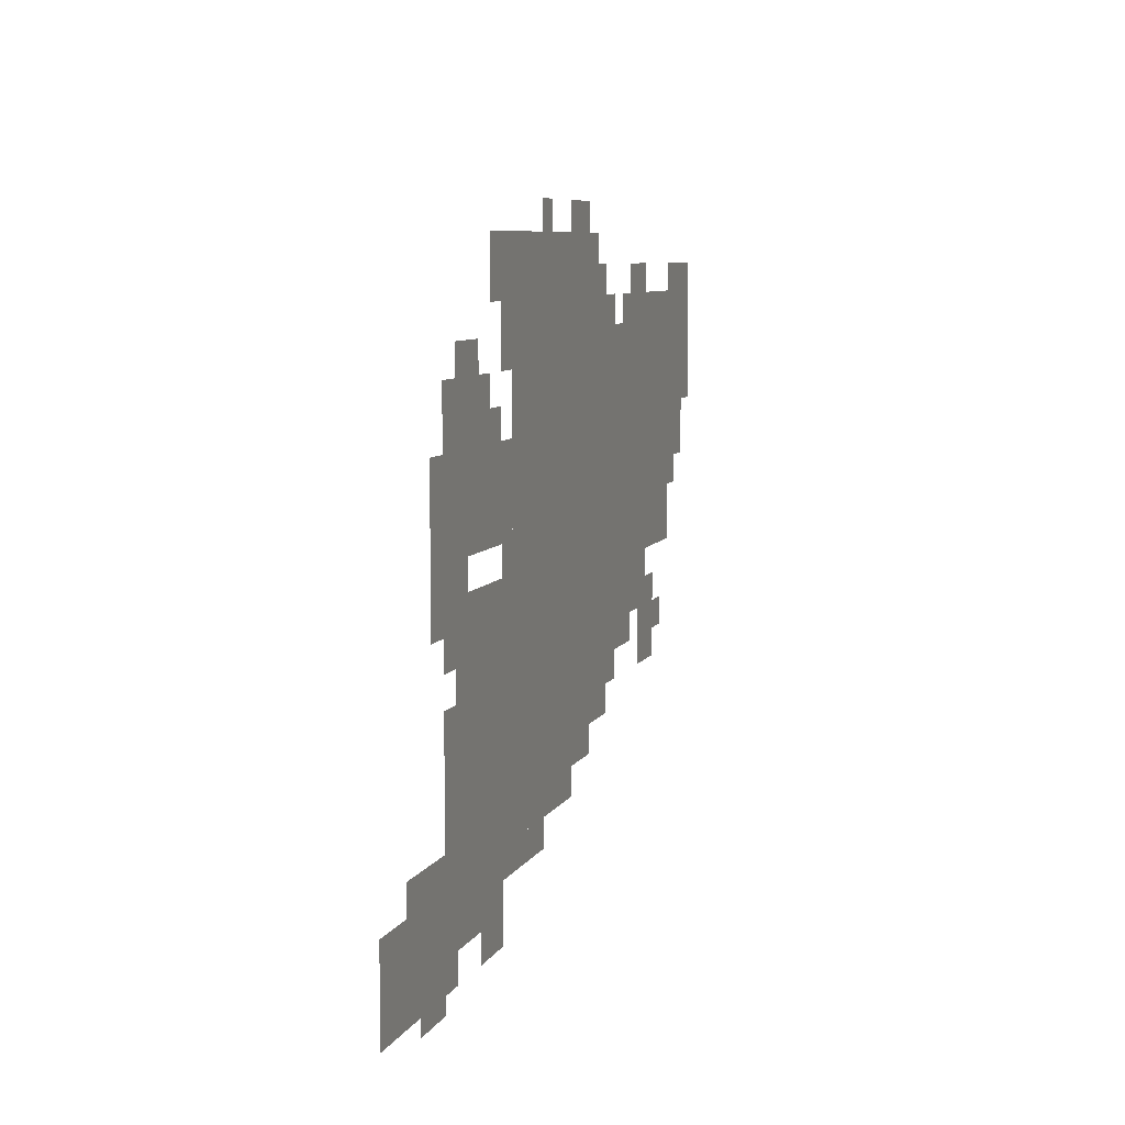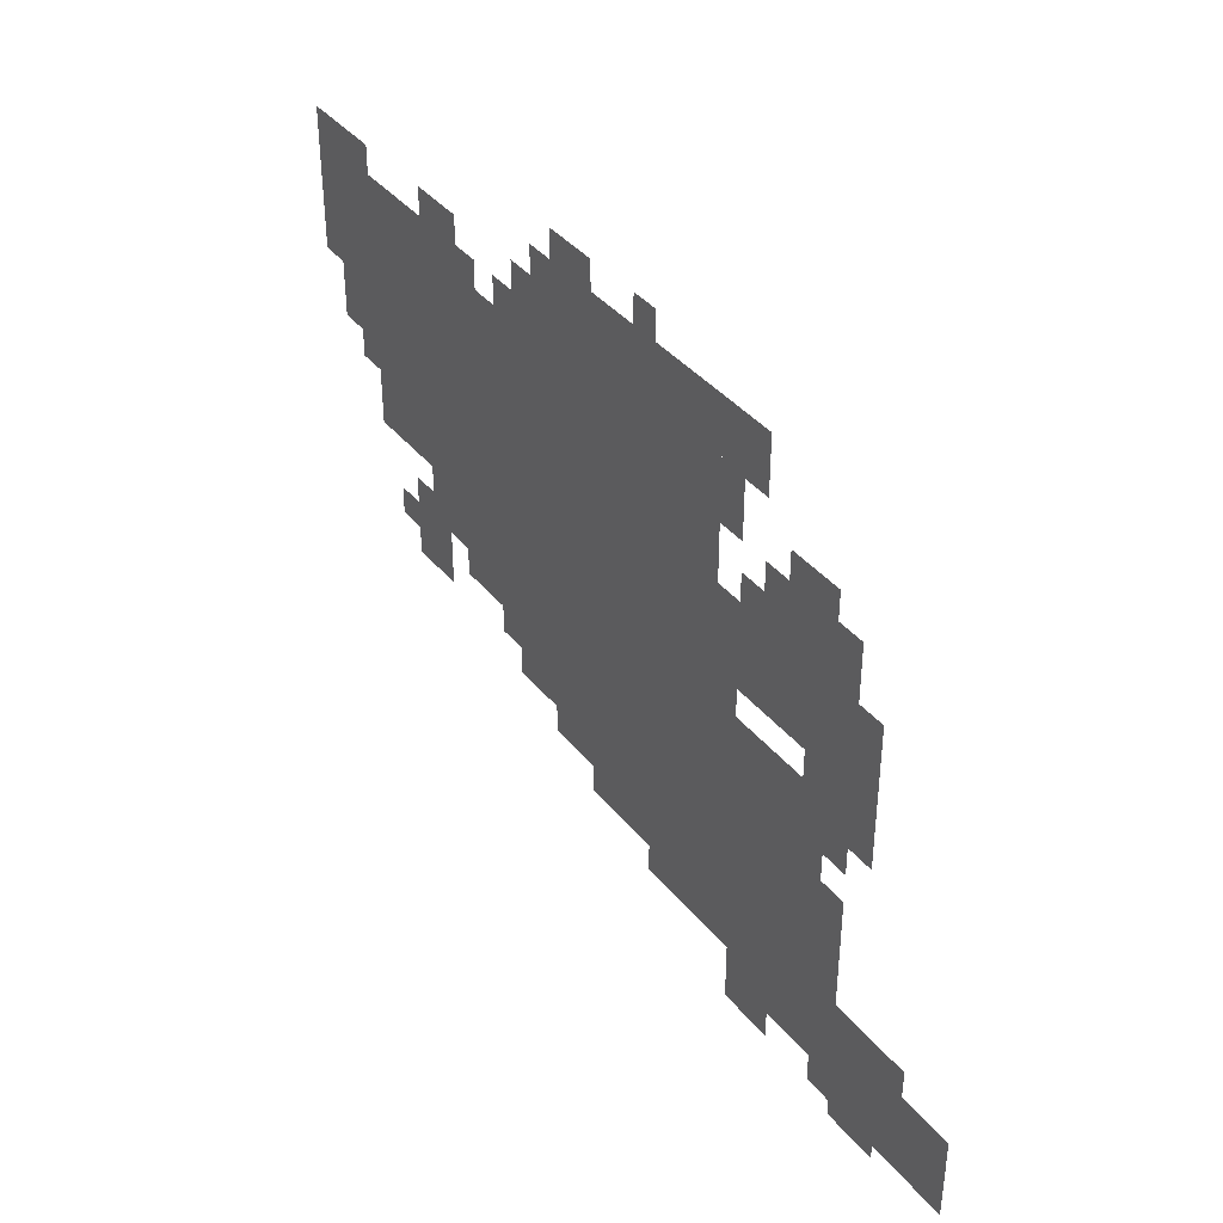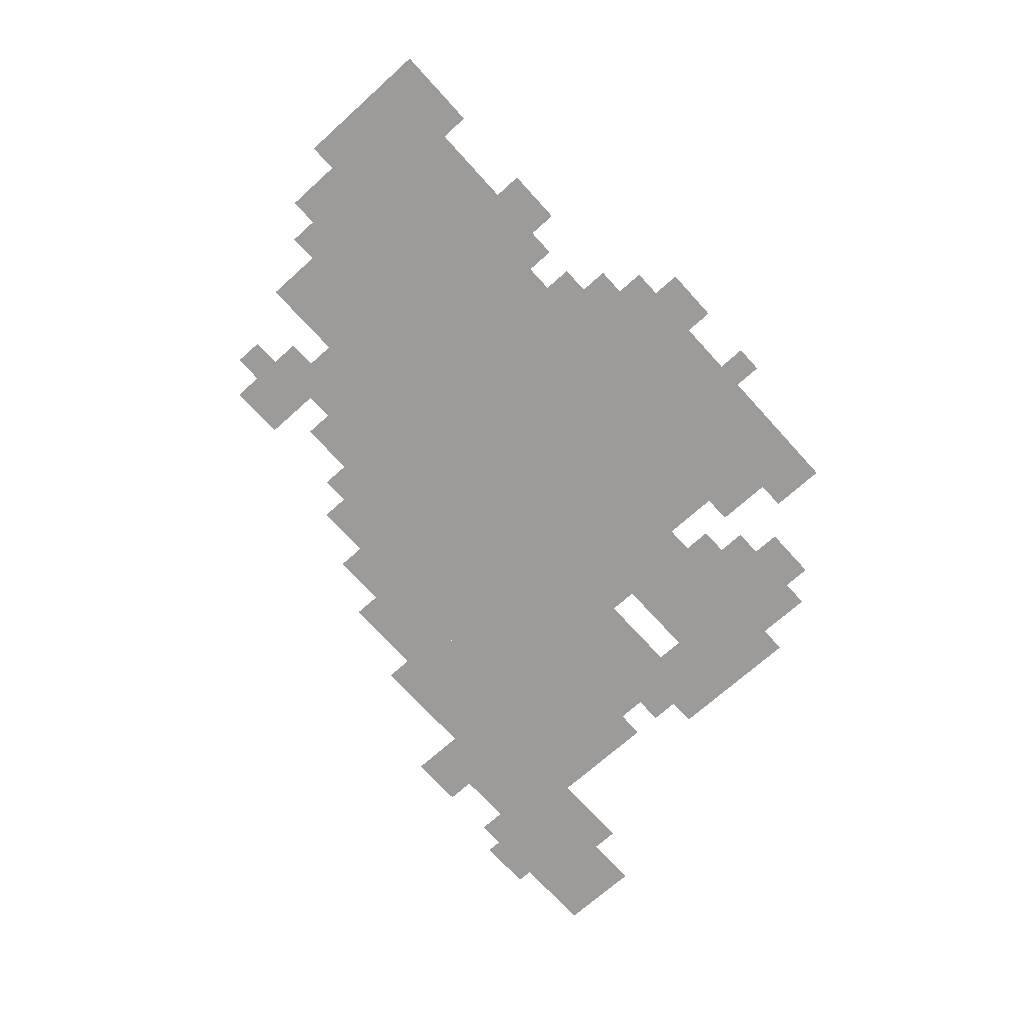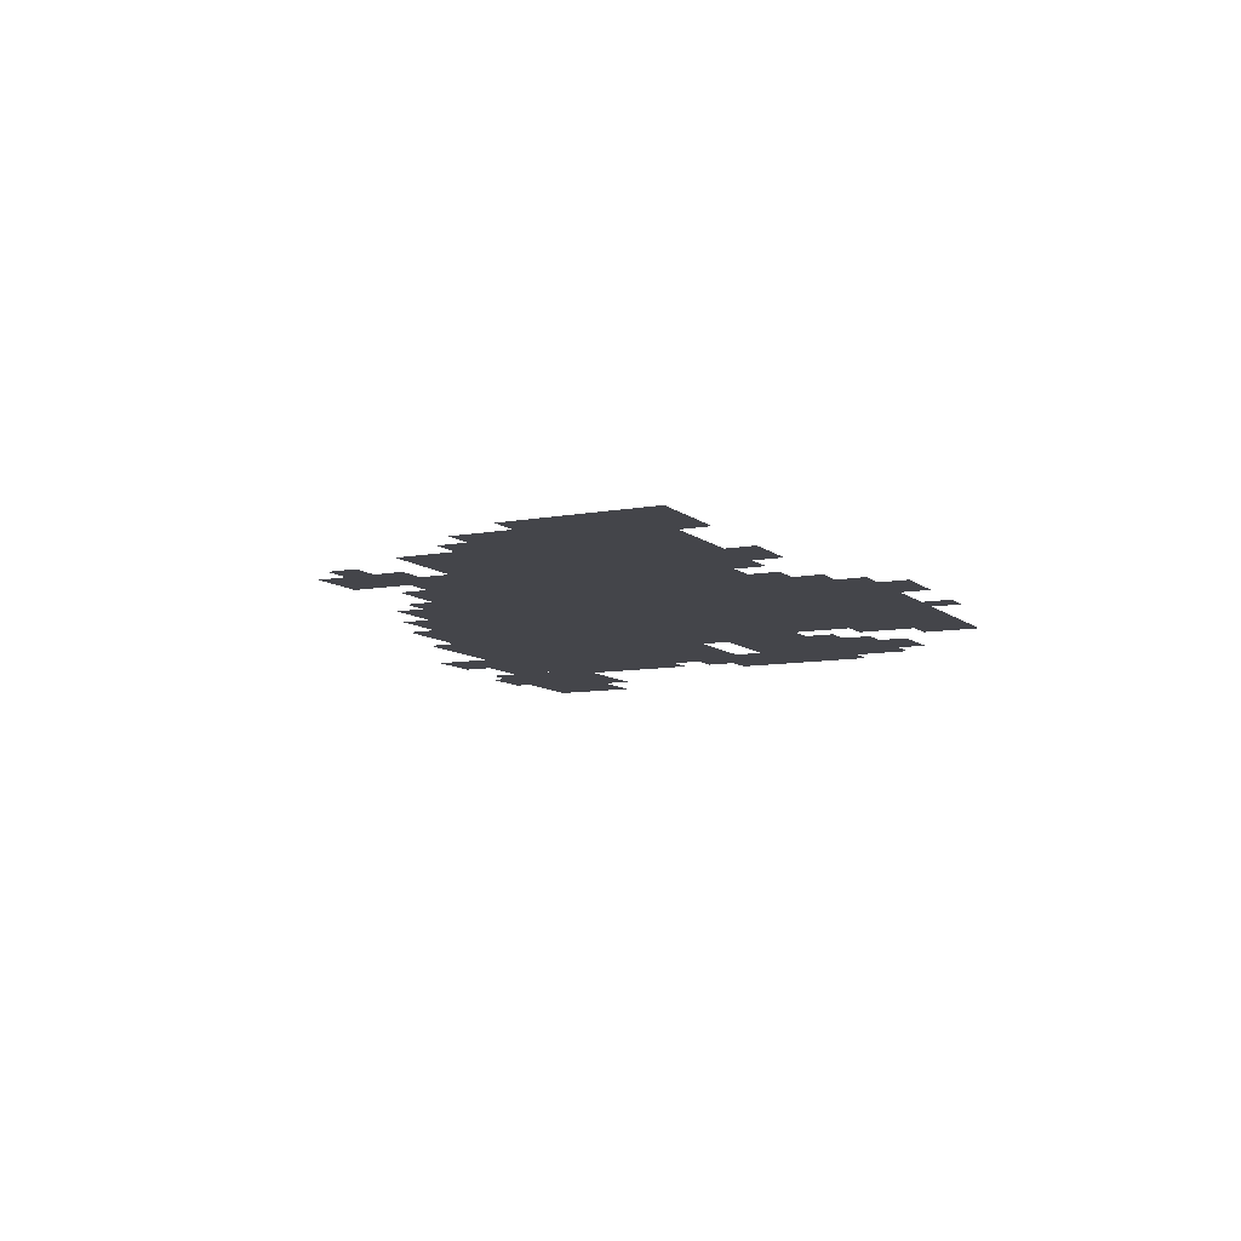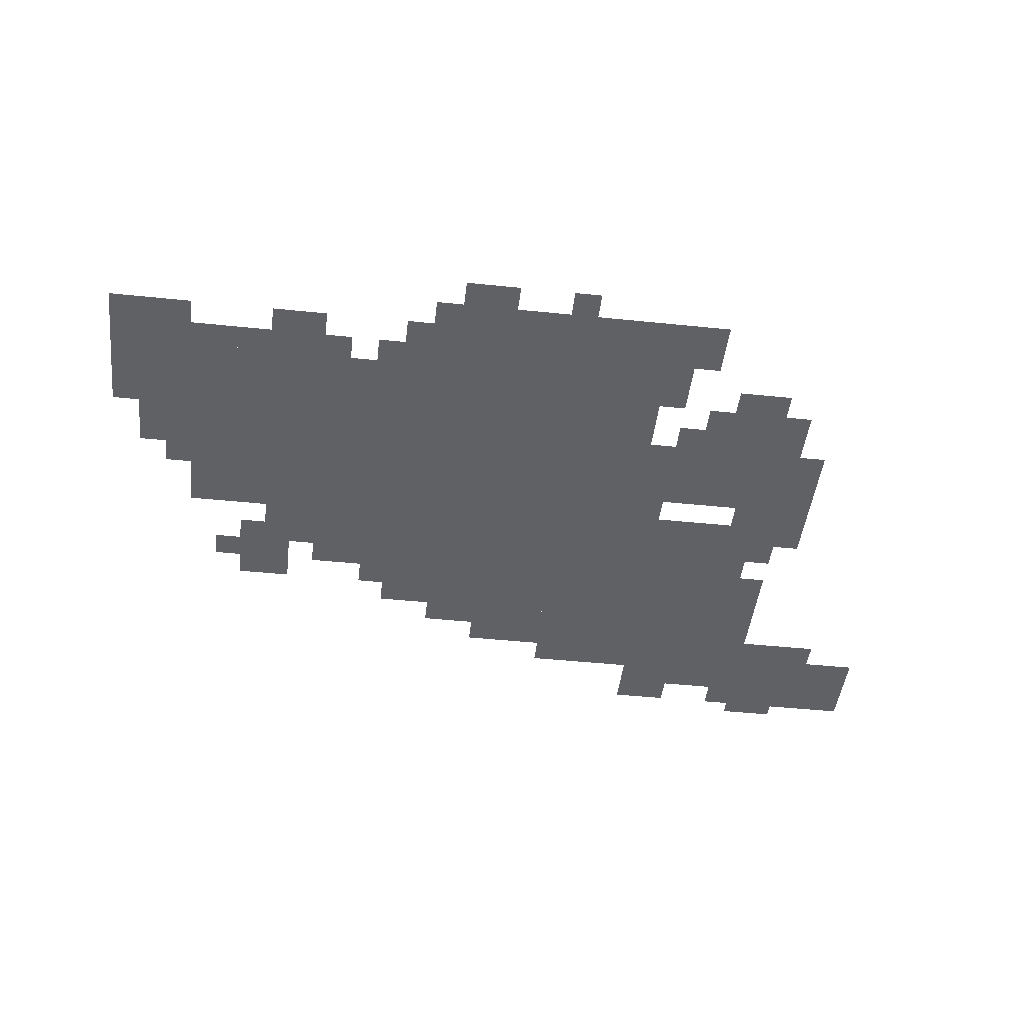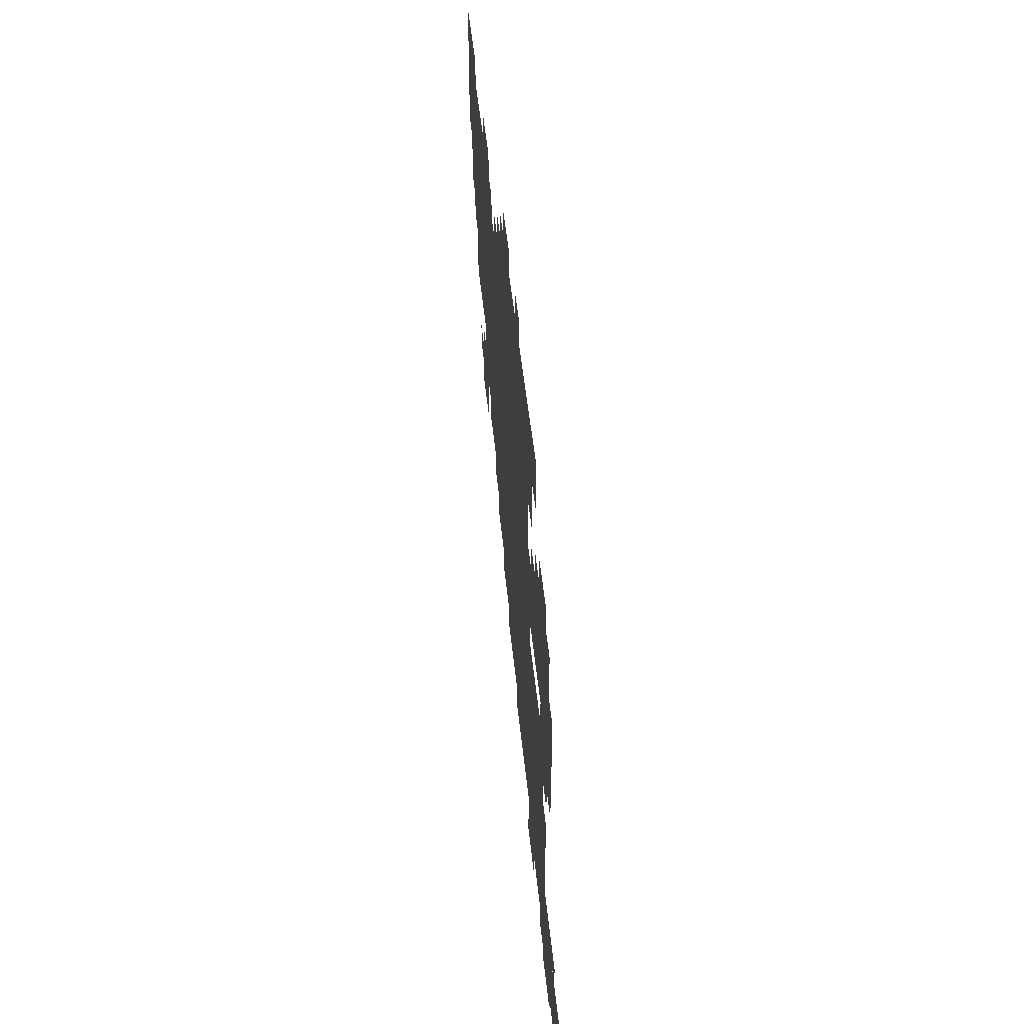
<metadata>
{"format":"obj","ext":"obj","renderer":"f3d","projection":"perspective","resolution":1024,"background":"white","views":[{"elev":7.4,"azim":-73.0,"up":"+Y"},{"elev":38.6,"azim":-124.4,"up":"+Y"},{"elev":-69.9,"azim":132.1,"up":"+Z"},{"elev":-9.2,"azim":116.7,"up":"+Z"},{"elev":-46.4,"azim":173.3,"up":"+Z"},{"elev":49.4,"azim":-95.7,"up":"+Y"}]}
</metadata>
<code>
g i58-mesh
v -352 178 0
v -352 658 0
v -672 658 0
v -672 178 0
v -96 338 0
v -96 594 0
v -352 594 0
v -352 338 0
v -672 82 0
v -672 370 0
v -832 370 0
v -832 82 0
v -672 402 0
v -672 498 0
v -896 498 0
v -896 402 0
v -832 18 0
v -832 114 0
v -1023 114 0
v -1023 18 0
v 0 498 0
v 0 658 0
v -96 658 0
v -96 498 0
v -736 498 0
v -736 562 0
v -864 562 0
v -864 498 0
v -192 274 0
v -192 338 0
v -288 338 0
v -288 274 0
v -384 658 0
v -384 690 0
v -576 690 0
v -576 658 0
v -576 114 0
v -576 178 0
v -672 178 0
v -672 114 0
v -480 114 0
v -480 178 0
v -576 178 0
v -576 114 0
v -576 658 0
v -576 690 0
v -736 690 0
v -736 658 0
v -832 338 0
v -832 402 0
v -896 402 0
v -896 338 0
v -32 434 0
v -32 498 0
v -96 498 0
v -96 434 0
v -704 18 0
v -704 82 0
v -768 82 0
v -768 18 0
v -160 210 0
v -160 274 0
v -224 274 0
v -224 210 0
v -288 274 0
v -288 338 0
v -352 338 0
v -352 274 0
v -96 594 0
v -96 626 0
v -192 626 0
v -192 594 0
v -192 594 0
v -192 626 0
v -288 626 0
v -288 594 0
v -832 178 0
v -832 274 0
v -864 274 0
v -864 178 0
v -416 690 0
v -416 722 0
v -480 722 0
v -480 690 0
v -864 0 0
v -864 18 0
v -928 18 0
v -928 0 0
v -576 82 0
v -576 114 0
v -640 114 0
v -640 82 0
v -416 146 0
v -416 178 0
v -480 178 0
v -480 146 0
v -768 562 0
v -768 594 0
v -832 594 0
v -832 562 0
v -192 626 0
v -192 658 0
v -256 658 0
v -256 626 0
v -832 114 0
v -832 178 0
v -864 178 0
v -864 114 0
v -672 594 0
v -672 658 0
v -704 658 0
v -704 594 0
v -768 50 0
v -768 82 0
v -832 82 0
v -832 50 0
v -256 242 0
v -256 274 0
v -320 274 0
v -320 242 0
v -864 114 0
v -864 146 0
v -928 146 0
v -928 114 0
v -672 370 0
v -672 402 0
v -704 402 0
v -704 370 0
v -800 370 0
v -800 402 0
v -832 402 0
v -832 370 0
v -64 402 0
v -64 434 0
v -96 434 0
v -96 402 0
v -128 242 0
v -128 274 0
v -160 274 0
v -160 242 0
v -320 210 0
v -320 242 0
v -352 242 0
v -352 210 0
v -832 306 0
v -832 338 0
v -864 338 0
v -864 306 0
v -160 274 0
v -160 306 0
v -192 306 0
v -192 274 0
v -704 498 0
v -704 530 0
v -736 530 0
v -736 498 0
v -928 114 0
v -928 146 0
v -960 146 0
v -960 114 0
v -320 242 0
v -320 274 0
v -352 274 0
v -352 242 0
v -672 562 0
v -672 594 0
v -704 594 0
v -704 562 0
v -640 82 0
v -640 114 0
v -672 114 0
v -672 82 0
v -320 594 0
v -320 626 0
v -352 626 0
v -352 594 0
v -704 626 0
v -704 658 0
v -736 658 0
v -736 626 0
v -544 690 0
v -544 722 0
v -576 722 0
v -576 690 0
g i58-mesh_0
f 3 2 1
f 1 4 3
f 7 6 5
f 5 8 7
f 11 10 9
f 9 12 11
f 15 14 13
f 13 16 15
f 19 18 17
f 17 20 19
f 23 22 21
f 21 24 23
f 27 26 25
f 25 28 27
f 31 30 29
f 29 32 31
f 35 34 33
f 33 36 35
f 39 38 37
f 37 40 39
f 43 42 41
f 41 44 43
f 47 46 45
f 45 48 47
f 51 50 49
f 49 52 51
f 55 54 53
f 53 56 55
f 59 58 57
f 57 60 59
f 63 62 61
f 61 64 63
f 67 66 65
f 65 68 67
f 71 70 69
f 69 72 71
f 75 74 73
f 73 76 75
f 79 78 77
f 77 80 79
f 83 82 81
f 81 84 83
f 87 86 85
f 85 88 87
f 91 90 89
f 89 92 91
f 95 94 93
f 93 96 95
f 99 98 97
f 97 100 99
f 103 102 101
f 101 104 103
f 107 106 105
f 105 108 107
f 111 110 109
f 109 112 111
f 115 114 113
f 113 116 115
f 119 118 117
f 117 120 119
f 123 122 121
f 121 124 123
f 127 126 125
f 125 128 127
f 131 130 129
f 129 132 131
f 135 134 133
f 133 136 135
f 139 138 137
f 137 140 139
f 143 142 141
f 141 144 143
f 147 146 145
f 145 148 147
f 151 150 149
f 149 152 151
f 155 154 153
f 153 156 155
f 159 158 157
f 157 160 159
f 163 162 161
f 161 164 163
f 167 166 165
f 165 168 167
f 171 170 169
f 169 172 171
f 175 174 173
f 173 176 175
f 179 178 177
f 177 180 179
f 183 182 181
f 181 184 183

</code>
